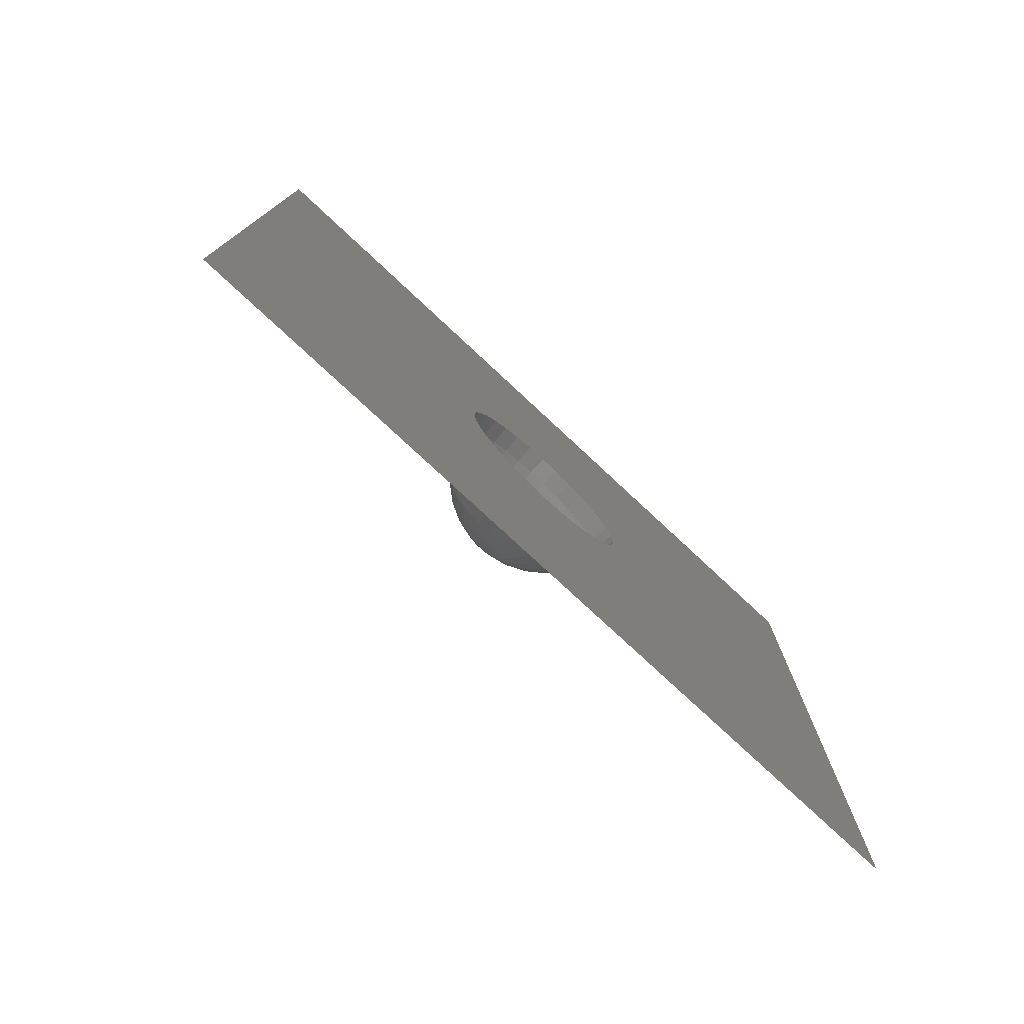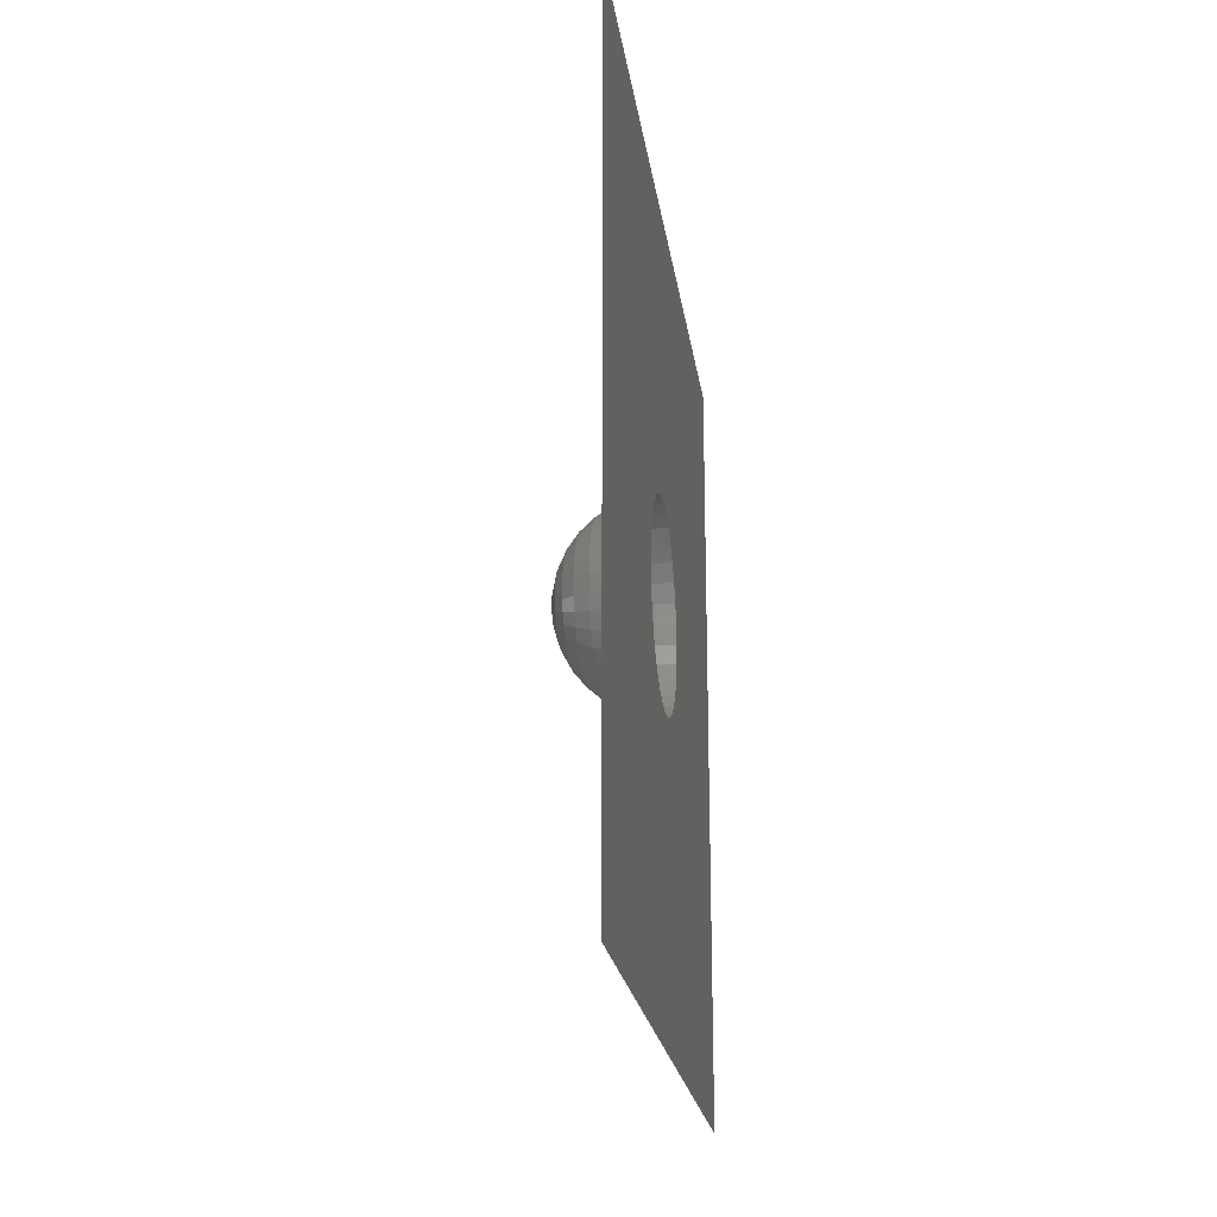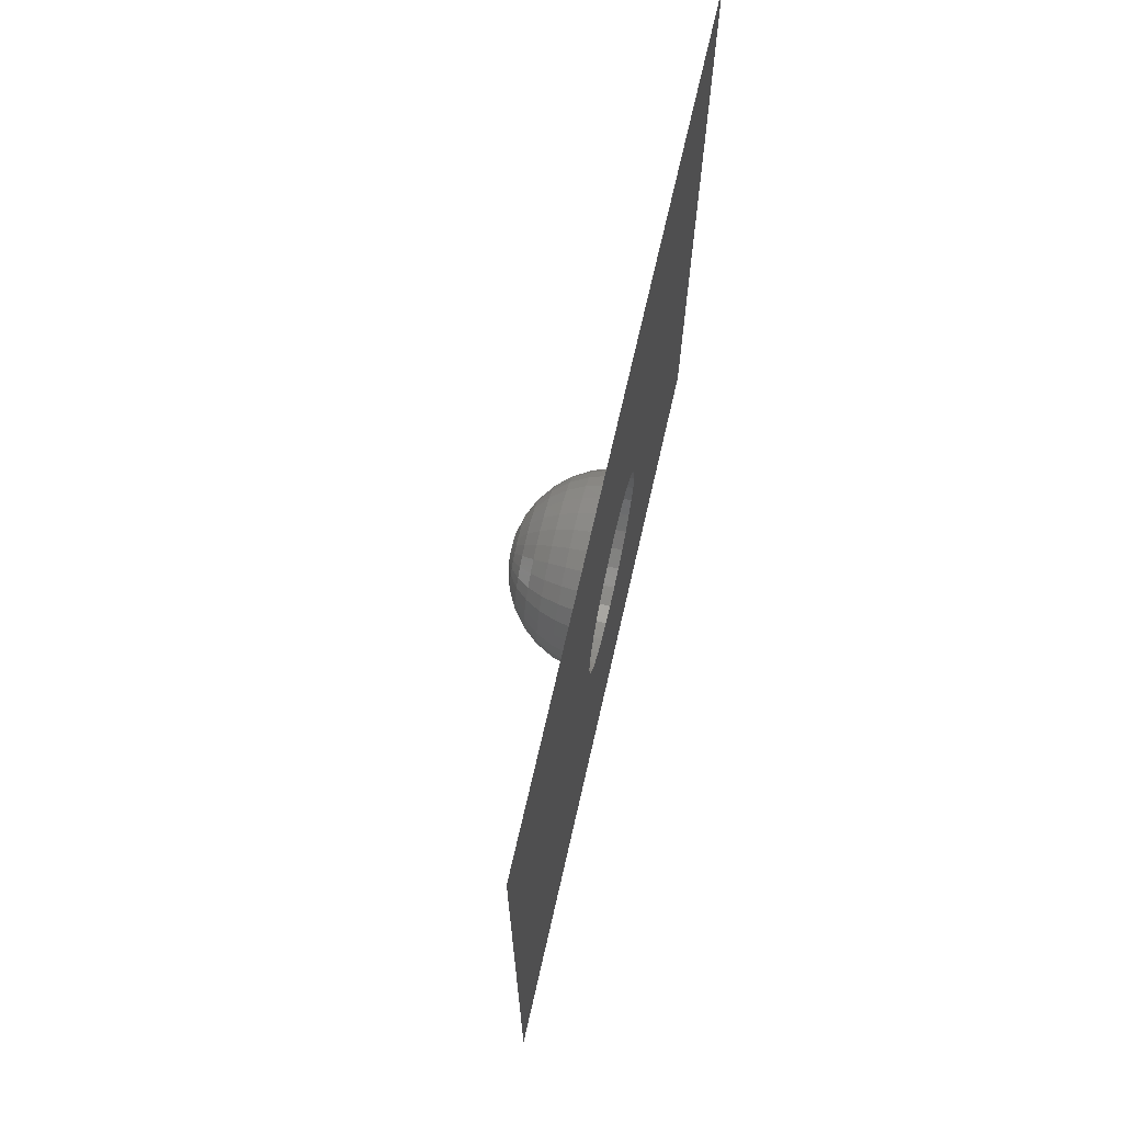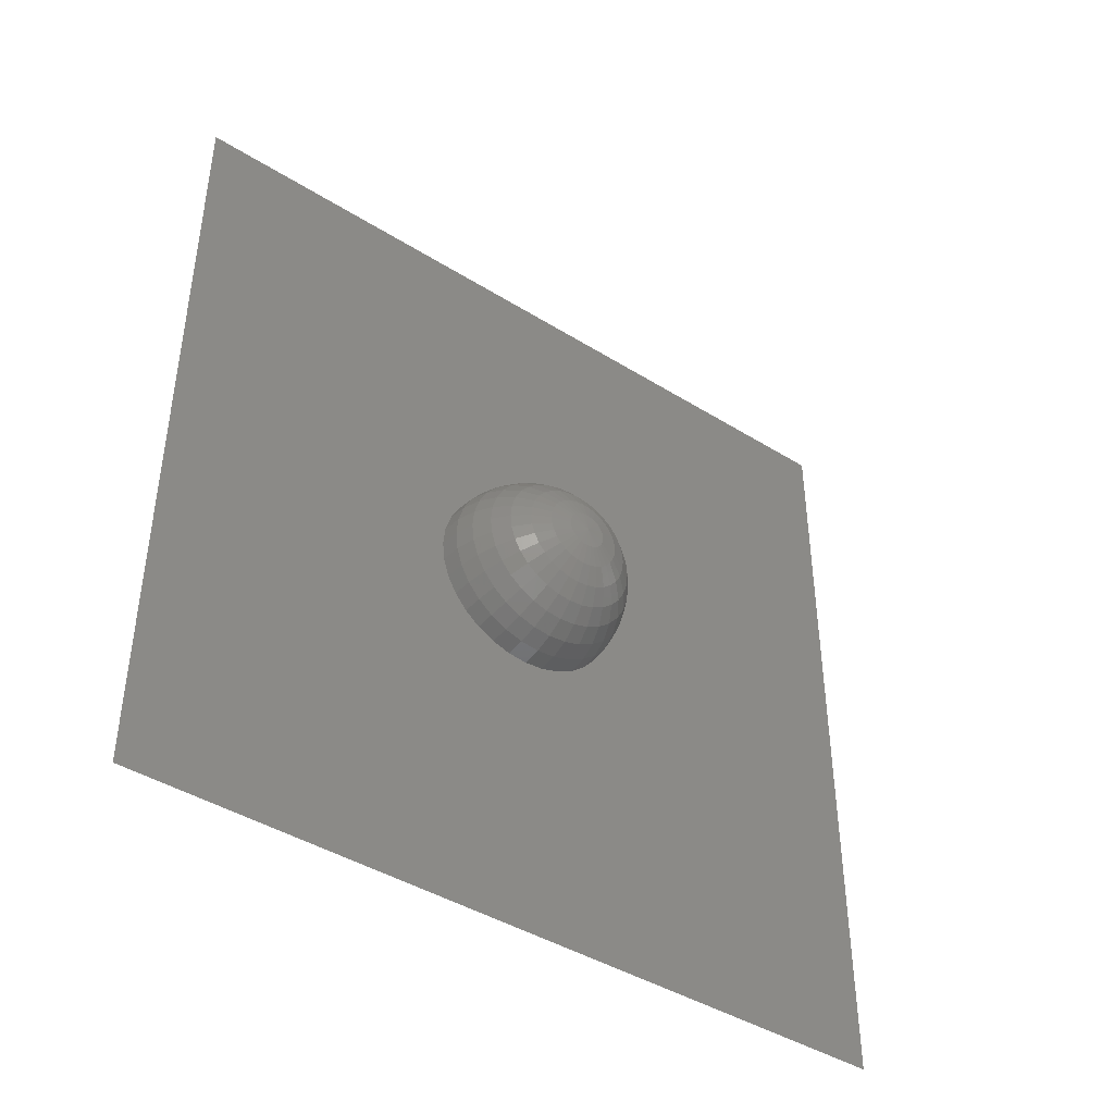
<metadata>
{"format":"stl","ext":"stl","renderer":"f3d","projection":"perspective","resolution":1024,"background":"white","views":[{"elev":-77.0,"azim":-133.0,"up":"+Y"},{"elev":-21.3,"azim":-172.2,"up":"+Z"},{"elev":69.9,"azim":-167.1,"up":"+Z"},{"elev":-42.2,"azim":53.1,"up":"+Y"}]}
</metadata>
<code>
# stl→obj: 261 verts, 518 faces
v -6 1.061 -1.061
v -6 1.247 -0.8334
v -6 6 -6
v -6 -1.061 1.061
v -6 -6 6
v -6 -0.8334 1.247
v -6 6 6
v -6 -0.574 1.386
v -6 1.386 -0.574
v -6 -0.2926 1.471
v -6 1.471 -0.2926
v -6 -0 1.5
v -6 1.5 -0
v -6 0.2926 1.471
v -6 1.471 0.2926
v -6 0.574 1.386
v -6 1.386 0.574
v -6 0.8334 1.247
v -6 1.247 0.8334
v -6 1.061 1.061
v -6 -1.247 0.8334
v -6 -6 -6
v -6 0.8334 -1.247
v -6 -1.386 0.574
v -6 0.574 -1.386
v -6 -1.471 0.2926
v -6 0.2926 -1.471
v -6 -1.5 -0
v -6 -0 -1.5
v -6 -1.471 -0.2926
v -6 -0.2926 -1.471
v -6 -1.386 -0.574
v -6 -0.574 -1.386
v -6 -1.247 -0.8334
v -6 -0.8334 -1.247
v -6 -1.061 -1.061
v -5.707 -0.287 -1.443
v -5.707 -0 -1.471
v -5.707 0.287 -1.443
v -5.426 -0.2704 -1.359
v -5.426 -0 -1.386
v -5.707 -0.563 -1.359
v -5.707 0.563 -1.359
v -5.426 0.2704 -1.359
v -5.167 -0.2433 -1.223
v -5.167 -0 -1.247
v -5.426 -0.5303 -1.28
v -5.707 -0.8173 -1.223
v -5.707 0.8173 -1.223
v -5.426 0.5303 -1.28
v -5.167 0.2433 -1.223
v -4.939 -0.2069 -1.04
v -4.939 -0 -1.061
v -5.167 -0.4773 -1.152
v -5.426 -0.7699 -1.152
v -5.707 -1.04 -1.04
v -5.707 1.04 -1.04
v -5.426 0.7699 -1.152
v -5.167 0.4773 -1.152
v -4.939 0.2069 -1.04
v -4.753 -0.1626 -0.8173
v -4.753 -0 -0.8334
v -4.939 -0.4059 -0.9799
v -5.167 -0.6929 -1.037
v -5.426 -0.9799 -0.9799
v -5.707 -1.223 -0.8173
v -5.707 1.223 -0.8173
v -5.426 0.9799 -0.9799
v -5.167 0.6929 -1.037
v -4.939 0.4059 -0.9799
v -4.753 0.1626 -0.8173
v -4.614 -0.112 -0.563
v -4.614 -0 -0.574
v -4.753 -0.3189 -0.7699
v -4.939 -0.5893 -0.8819
v -5.167 -0.8819 -0.8819
v -5.426 -1.152 -0.7699
v -5.707 -1.359 -0.563
v -5.707 1.359 -0.563
v -5.426 1.152 -0.7699
v -5.167 0.8819 -0.8819
v -4.939 0.5893 -0.8819
v -4.753 0.3189 -0.7699
v -4.614 0.112 -0.563
v -4.529 -0.0571 -0.287
v -4.529 -0 -0.2926
v -4.614 -0.2197 -0.5303
v -4.753 -0.463 -0.6929
v -4.939 -0.75 -0.75
v -5.167 -1.037 -0.6929
v -5.426 -1.28 -0.5303
v -5.707 -1.443 -0.287
v -5.707 1.443 -0.287
v -5.426 1.28 -0.5303
v -5.167 1.037 -0.6929
v -4.939 0.75 -0.75
v -4.753 0.463 -0.6929
v -4.614 0.2197 -0.5303
v -4.529 0.0571 -0.287
v -4.5 -0 -0
v -4.529 -0.112 -0.2704
v -4.614 -0.3189 -0.4773
v -4.753 -0.5893 -0.5893
v -4.939 -0.8819 -0.5893
v -5.167 -1.152 -0.4773
v -5.426 -1.359 -0.2704
v -5.707 -1.471 -0
v -5.707 1.471 -0
v -5.426 1.359 -0.2704
v -5.167 1.152 -0.4773
v -4.939 0.8819 -0.5893
v -4.753 0.5893 -0.5893
v -4.614 0.3189 -0.4773
v -4.529 0.112 -0.2704
v -4.529 -0.1626 -0.2433
v -4.614 -0.4059 -0.4059
v -4.753 -0.6929 -0.463
v -4.939 -0.9799 -0.4059
v -5.167 -1.223 -0.2433
v -5.426 -1.386 -0
v -5.707 -1.443 0.287
v -5.707 1.443 0.287
v -5.426 1.386 -0
v -5.167 1.223 -0.2433
v -4.939 0.9799 -0.4059
v -4.753 0.6929 -0.463
v -4.614 0.4059 -0.4059
v -4.529 0.1626 -0.2433
v -4.529 -0.2069 -0.2069
v -4.614 -0.4773 -0.3189
v -4.753 -0.7699 -0.3189
v -4.939 -1.04 -0.2069
v -5.167 -1.247 -0
v -5.426 -1.359 0.2704
v -5.707 -1.359 0.563
v -5.707 1.359 0.563
v -5.426 1.359 0.2704
v -5.167 1.247 -0
v -4.939 1.04 -0.2069
v -4.753 0.7699 -0.3189
v -4.614 0.4773 -0.3189
v -4.529 0.2069 -0.2069
v -4.529 -0.2433 -0.1626
v -4.614 -0.5303 -0.2197
v -4.753 -0.8173 -0.1626
v -4.939 -1.061 -0
v -5.167 -1.223 0.2433
v -5.426 -1.28 0.5303
v -5.707 -1.223 0.8173
v -5.707 1.223 0.8173
v -5.426 1.28 0.5303
v -5.167 1.223 0.2433
v -4.939 1.061 -0
v -4.753 0.8173 -0.1626
v -4.614 0.5303 -0.2197
v -4.529 0.2433 -0.1626
v -4.529 -0.2704 -0.112
v -4.614 -0.563 -0.112
v -4.753 -0.8334 -0
v -4.939 -1.04 0.2069
v -5.167 -1.152 0.4773
v -5.426 -1.152 0.7699
v -5.707 -1.04 1.04
v -5.707 1.04 1.04
v -5.426 1.152 0.7699
v -5.167 1.152 0.4773
v -4.939 1.04 0.2069
v -4.753 0.8334 -0
v -4.614 0.563 -0.112
v -4.529 0.2704 -0.112
v -4.529 -0.287 -0.0571
v -4.614 -0.574 -0
v -4.753 -0.8173 0.1626
v -4.939 -0.9799 0.4059
v -5.167 -1.037 0.6929
v -5.426 -0.9799 0.9799
v -5.707 -0.8173 1.223
v -5.707 0.8173 1.223
v -5.426 0.9799 0.9799
v -5.167 1.037 0.6929
v -4.939 0.9799 0.4059
v -4.753 0.8173 0.1626
v -4.614 0.574 -0
v -4.529 0.287 -0.0571
v -4.529 -0.2926 -0
v -4.614 -0.563 0.112
v -4.753 -0.7699 0.3189
v -4.939 -0.8819 0.5893
v -5.167 -0.8819 0.8819
v -5.426 -0.7699 1.152
v -5.707 -0.563 1.359
v -5.707 0.563 1.359
v -5.426 0.7699 1.152
v -5.167 0.8819 0.8819
v -4.939 0.8819 0.5893
v -4.753 0.7699 0.3189
v -4.614 0.563 0.112
v -4.529 0.2926 -0
v -4.529 -0.287 0.0571
v -4.614 -0.5303 0.2197
v -4.753 -0.6929 0.463
v -4.939 -0.75 0.75
v -5.167 -0.6929 1.037
v -5.426 -0.5303 1.28
v -5.707 -0.287 1.443
v -5.707 0.287 1.443
v -5.426 0.5303 1.28
v -5.167 0.6929 1.037
v -4.939 0.75 0.75
v -4.753 0.6929 0.463
v -4.614 0.5303 0.2197
v -4.529 0.287 0.0571
v -4.529 -0.2704 0.112
v -4.614 -0.4773 0.3189
v -4.753 -0.5893 0.5893
v -4.939 -0.5893 0.8819
v -5.167 -0.4773 1.152
v -5.426 -0.2704 1.359
v -5.707 -0 1.471
v -5.426 0.2704 1.359
v -5.167 0.4773 1.152
v -4.939 0.5893 0.8819
v -4.753 0.5893 0.5893
v -4.614 0.4773 0.3189
v -4.529 0.2704 0.112
v -4.529 -0.2433 0.1626
v -4.614 -0.4059 0.4059
v -4.753 -0.463 0.6929
v -4.939 -0.4059 0.9799
v -5.167 -0.2433 1.223
v -5.426 -0 1.386
v -5.167 0.2433 1.223
v -4.939 0.4059 0.9799
v -4.753 0.463 0.6929
v -4.614 0.4059 0.4059
v -4.529 0.2433 0.1626
v -4.529 -0.2069 0.2069
v -4.614 -0.3189 0.4773
v -4.753 -0.3189 0.7699
v -4.939 -0.2069 1.04
v -5.167 -0 1.247
v -4.939 0.2069 1.04
v -4.753 0.3189 0.7699
v -4.614 0.3189 0.4773
v -4.529 0.2069 0.2069
v -4.529 -0.1626 0.2433
v -4.614 -0.2197 0.5303
v -4.753 -0.1626 0.8173
v -4.939 -0 1.061
v -4.753 0.1626 0.8173
v -4.614 0.2197 0.5303
v -4.529 0.1626 0.2433
v -4.529 -0.112 0.2704
v -4.614 -0.112 0.563
v -4.753 -0 0.8334
v -4.614 0.112 0.563
v -4.529 0.112 0.2704
v -4.529 -0.0571 0.287
v -4.614 -0 0.574
v -4.529 0.0571 0.287
v -4.529 -0 0.2926
f 1 2 3
f 4 5 6
f 3 2 7
f 6 5 8
f 2 9 7
f 8 5 10
f 9 11 7
f 10 5 12
f 11 13 7
f 12 5 14
f 13 15 7
f 14 5 16
f 15 17 7
f 16 5 18
f 17 19 7
f 5 7 18
f 19 20 7
f 18 7 20
f 4 21 5
f 1 3 1
f 5 21 22
f 1 3 23
f 21 24 22
f 23 3 25
f 24 26 22
f 25 3 27
f 26 28 22
f 27 3 29
f 28 30 22
f 29 3 31
f 30 32 22
f 31 3 33
f 32 34 22
f 33 3 35
f 34 36 22
f 3 22 35
f 36 35 22
f 31 37 38
f 38 29 31
f 29 38 39
f 39 27 29
f 37 40 41
f 41 38 37
f 33 42 37
f 37 31 33
f 27 39 43
f 43 25 27
f 38 41 44
f 44 39 38
f 40 45 46
f 46 41 40
f 42 47 40
f 40 37 42
f 35 48 42
f 42 33 35
f 25 43 49
f 49 23 25
f 39 44 50
f 50 43 39
f 41 46 51
f 51 44 41
f 45 52 53
f 53 46 45
f 47 54 45
f 45 40 47
f 48 55 47
f 47 42 48
f 36 56 48
f 48 35 36
f 23 49 57
f 57 1 23
f 43 50 58
f 58 49 43
f 44 51 59
f 59 50 44
f 46 53 60
f 60 51 46
f 52 61 62
f 62 53 52
f 54 63 52
f 52 45 54
f 55 64 54
f 54 47 55
f 56 65 55
f 55 48 56
f 34 66 56
f 56 36 34
f 1 57 1
f 67 2 57
f 1 57 2
f 49 58 68
f 68 57 49
f 50 59 69
f 69 58 50
f 51 60 70
f 70 59 51
f 53 62 71
f 71 60 53
f 61 72 73
f 73 62 61
f 63 74 61
f 61 52 63
f 64 75 63
f 63 54 64
f 65 76 64
f 64 55 65
f 66 77 65
f 65 56 66
f 32 78 66
f 66 34 32
f 2 67 79
f 79 9 2
f 57 68 80
f 80 67 57
f 58 69 81
f 81 68 58
f 59 70 82
f 82 69 59
f 60 71 83
f 83 70 60
f 62 73 84
f 84 71 62
f 72 85 86
f 86 73 72
f 74 87 72
f 72 61 74
f 75 88 74
f 74 63 75
f 76 89 75
f 75 64 76
f 77 90 76
f 76 65 77
f 78 91 77
f 77 66 78
f 30 92 78
f 78 32 30
f 9 79 93
f 93 11 9
f 67 80 94
f 94 79 67
f 68 81 95
f 95 80 68
f 69 82 96
f 96 81 69
f 70 83 97
f 97 82 70
f 71 84 98
f 98 83 71
f 73 86 99
f 99 84 73
f 86 85 100
f 87 101 85
f 85 72 87
f 88 102 87
f 87 74 88
f 89 103 88
f 88 75 89
f 90 104 89
f 89 76 90
f 91 105 90
f 90 77 91
f 92 106 91
f 91 78 92
f 28 107 92
f 92 30 28
f 11 93 108
f 108 13 11
f 79 94 109
f 109 93 79
f 80 95 110
f 110 94 80
f 81 96 111
f 111 95 81
f 82 97 112
f 112 96 82
f 83 98 113
f 113 97 83
f 84 99 114
f 114 98 84
f 99 86 100
f 85 101 100
f 102 115 101
f 101 87 102
f 103 116 102
f 102 88 103
f 104 117 103
f 103 89 104
f 105 118 104
f 104 90 105
f 106 119 105
f 105 91 106
f 107 120 106
f 106 92 107
f 26 121 107
f 107 28 26
f 13 108 122
f 122 15 13
f 93 109 123
f 123 108 93
f 94 110 124
f 124 109 94
f 95 111 125
f 125 110 95
f 96 112 126
f 126 111 96
f 97 113 127
f 127 112 97
f 98 114 128
f 128 113 98
f 114 99 100
f 101 115 100
f 116 129 115
f 115 102 116
f 117 130 116
f 116 103 117
f 118 131 117
f 117 104 118
f 119 132 118
f 118 105 119
f 120 133 119
f 119 106 120
f 121 134 120
f 120 107 121
f 24 135 121
f 121 26 24
f 15 122 136
f 136 17 15
f 108 123 137
f 137 122 108
f 109 124 138
f 138 123 109
f 110 125 139
f 139 124 110
f 111 126 140
f 140 125 111
f 112 127 141
f 141 126 112
f 113 128 142
f 142 127 113
f 128 114 100
f 115 129 100
f 130 143 129
f 129 116 130
f 131 144 130
f 130 117 131
f 132 145 131
f 131 118 132
f 133 146 132
f 132 119 133
f 134 147 133
f 133 120 134
f 135 148 134
f 134 121 135
f 21 149 135
f 135 24 21
f 17 136 150
f 150 19 17
f 122 137 151
f 151 136 122
f 123 138 152
f 152 137 123
f 124 139 153
f 153 138 124
f 125 140 154
f 154 139 125
f 126 141 155
f 155 140 126
f 127 142 156
f 156 141 127
f 142 128 100
f 129 143 100
f 144 157 143
f 143 130 144
f 145 158 144
f 144 131 145
f 146 159 145
f 145 132 146
f 147 160 146
f 146 133 147
f 148 161 147
f 147 134 148
f 149 162 148
f 148 135 149
f 4 163 149
f 149 21 4
f 19 150 164
f 164 20 19
f 136 151 165
f 165 150 136
f 137 152 166
f 166 151 137
f 138 153 167
f 167 152 138
f 139 154 168
f 168 153 139
f 140 155 169
f 169 154 140
f 141 156 170
f 170 155 141
f 156 142 100
f 143 157 100
f 158 171 157
f 157 144 158
f 159 172 158
f 158 145 159
f 160 173 159
f 159 146 160
f 161 174 160
f 160 147 161
f 162 175 161
f 161 148 162
f 163 176 162
f 162 149 163
f 6 177 163
f 163 4 6
f 20 164 178
f 178 18 20
f 150 165 179
f 179 164 150
f 151 166 180
f 180 165 151
f 152 167 181
f 181 166 152
f 153 168 182
f 182 167 153
f 154 169 183
f 183 168 154
f 155 170 184
f 184 169 155
f 170 156 100
f 157 171 100
f 172 185 171
f 171 158 172
f 173 186 172
f 172 159 173
f 174 187 173
f 173 160 174
f 175 188 174
f 174 161 175
f 176 189 175
f 175 162 176
f 177 190 176
f 176 163 177
f 8 191 177
f 177 6 8
f 18 178 192
f 192 16 18
f 164 179 193
f 193 178 164
f 165 180 194
f 194 179 165
f 166 181 195
f 195 180 166
f 167 182 196
f 196 181 167
f 168 183 197
f 197 182 168
f 169 184 198
f 198 183 169
f 184 170 100
f 171 185 100
f 186 199 185
f 185 172 186
f 187 200 186
f 186 173 187
f 188 201 187
f 187 174 188
f 189 202 188
f 188 175 189
f 190 203 189
f 189 176 190
f 191 204 190
f 190 177 191
f 10 205 191
f 191 8 10
f 16 192 206
f 206 14 16
f 178 193 207
f 207 192 178
f 179 194 208
f 208 193 179
f 180 195 209
f 209 194 180
f 181 196 210
f 210 195 181
f 182 197 211
f 211 196 182
f 183 198 212
f 212 197 183
f 198 184 100
f 185 199 100
f 200 213 199
f 199 186 200
f 201 214 200
f 200 187 201
f 202 215 201
f 201 188 202
f 203 216 202
f 202 189 203
f 204 217 203
f 203 190 204
f 205 218 204
f 204 191 205
f 12 219 205
f 205 10 12
f 14 206 219
f 219 12 14
f 192 207 220
f 220 206 192
f 193 208 221
f 221 207 193
f 194 209 222
f 222 208 194
f 195 210 223
f 223 209 195
f 196 211 224
f 224 210 196
f 197 212 225
f 225 211 197
f 212 198 100
f 199 213 100
f 214 226 213
f 213 200 214
f 215 227 214
f 214 201 215
f 216 228 215
f 215 202 216
f 217 229 216
f 216 203 217
f 218 230 217
f 217 204 218
f 219 231 218
f 218 205 219
f 206 220 231
f 231 219 206
f 207 221 232
f 232 220 207
f 208 222 233
f 233 221 208
f 209 223 234
f 234 222 209
f 210 224 235
f 235 223 210
f 211 225 236
f 236 224 211
f 225 212 100
f 213 226 100
f 227 237 226
f 226 214 227
f 228 238 227
f 227 215 228
f 229 239 228
f 228 216 229
f 230 240 229
f 229 217 230
f 231 241 230
f 230 218 231
f 220 232 241
f 241 231 220
f 221 233 242
f 242 232 221
f 222 234 243
f 243 233 222
f 223 235 244
f 244 234 223
f 224 236 245
f 245 235 224
f 236 225 100
f 226 237 100
f 238 246 237
f 237 227 238
f 239 247 238
f 238 228 239
f 240 248 239
f 239 229 240
f 241 249 240
f 240 230 241
f 232 242 249
f 249 241 232
f 233 243 250
f 250 242 233
f 234 244 251
f 251 243 234
f 235 245 252
f 252 244 235
f 245 236 100
f 237 246 100
f 247 253 246
f 246 238 247
f 248 254 247
f 247 239 248
f 249 255 248
f 248 240 249
f 242 250 255
f 255 249 242
f 243 251 256
f 256 250 243
f 244 252 257
f 257 251 244
f 252 245 100
f 246 253 100
f 254 258 253
f 253 247 254
f 255 259 254
f 254 248 255
f 250 256 259
f 259 255 250
f 251 257 260
f 260 256 251
f 257 252 100
f 253 258 100
f 259 261 258
f 258 254 259
f 256 260 261
f 261 259 256
f 260 257 100
f 258 261 100
f 261 260 100

</code>
